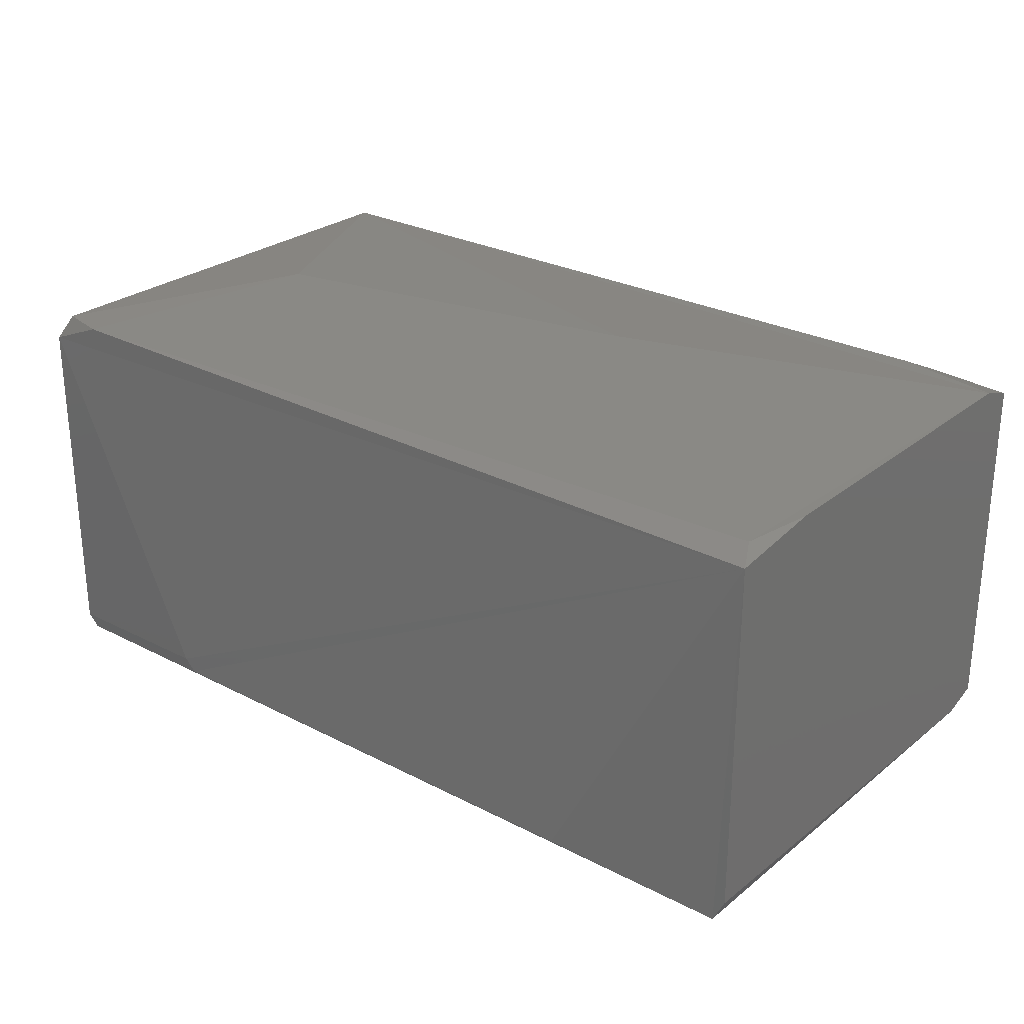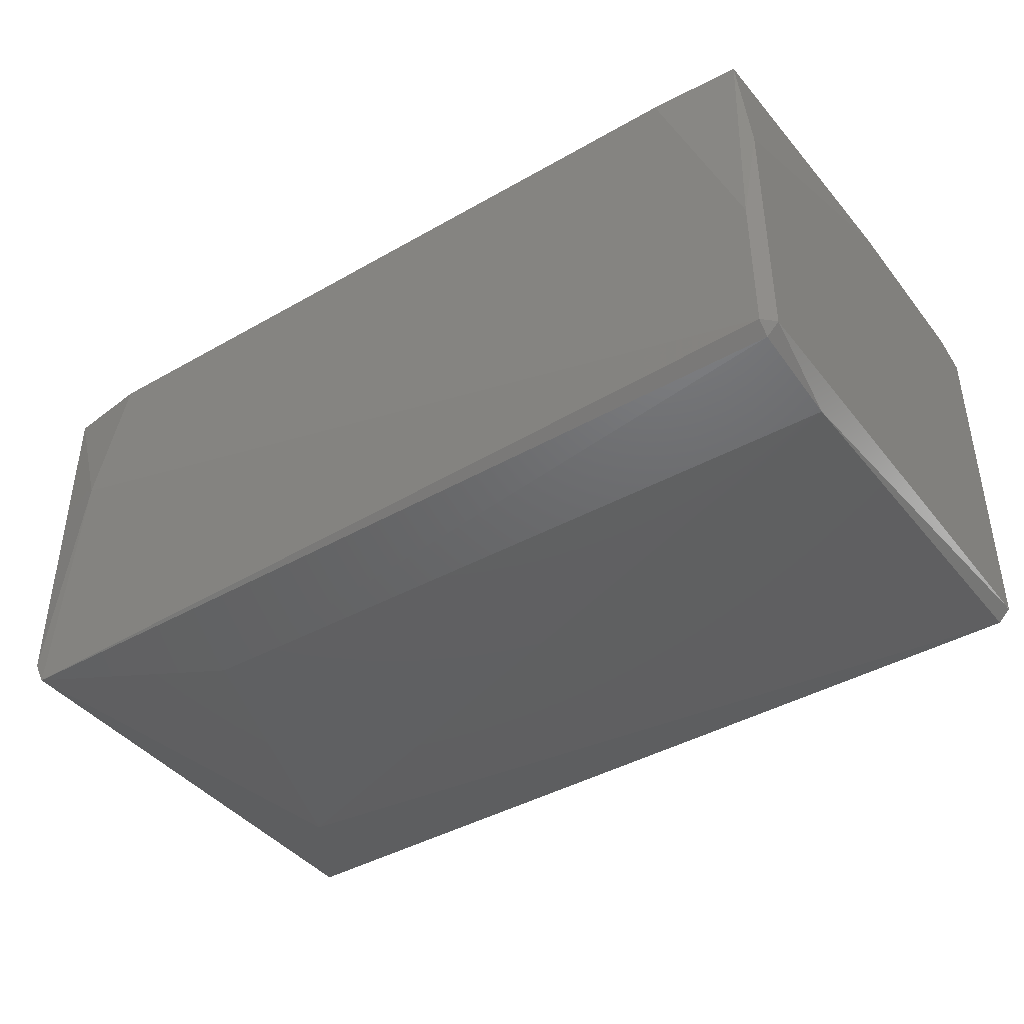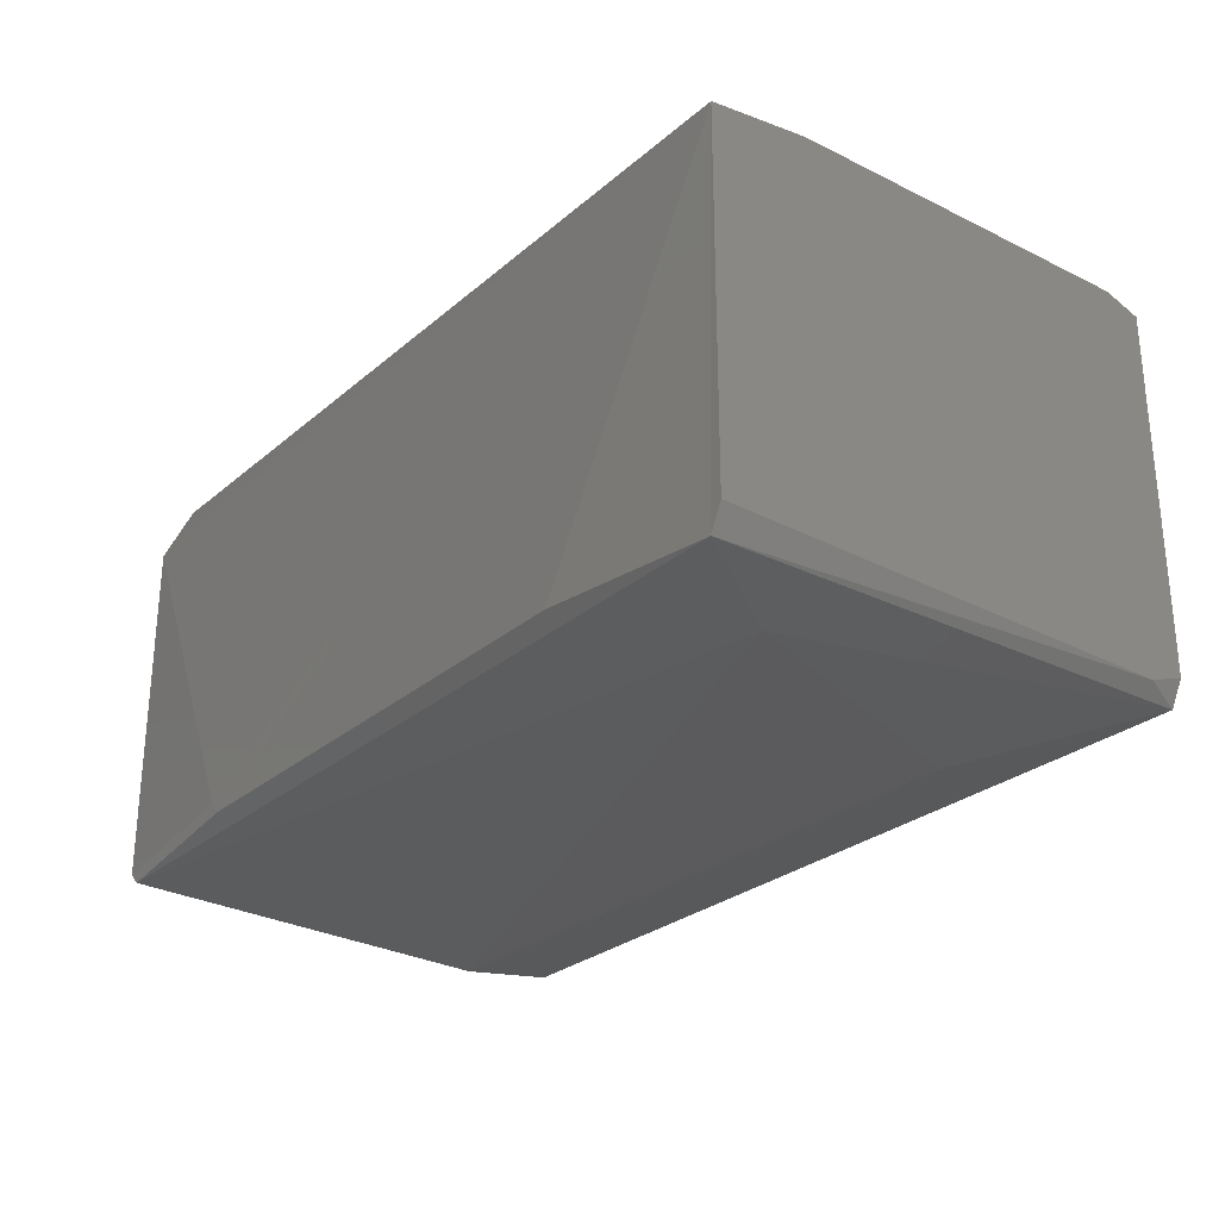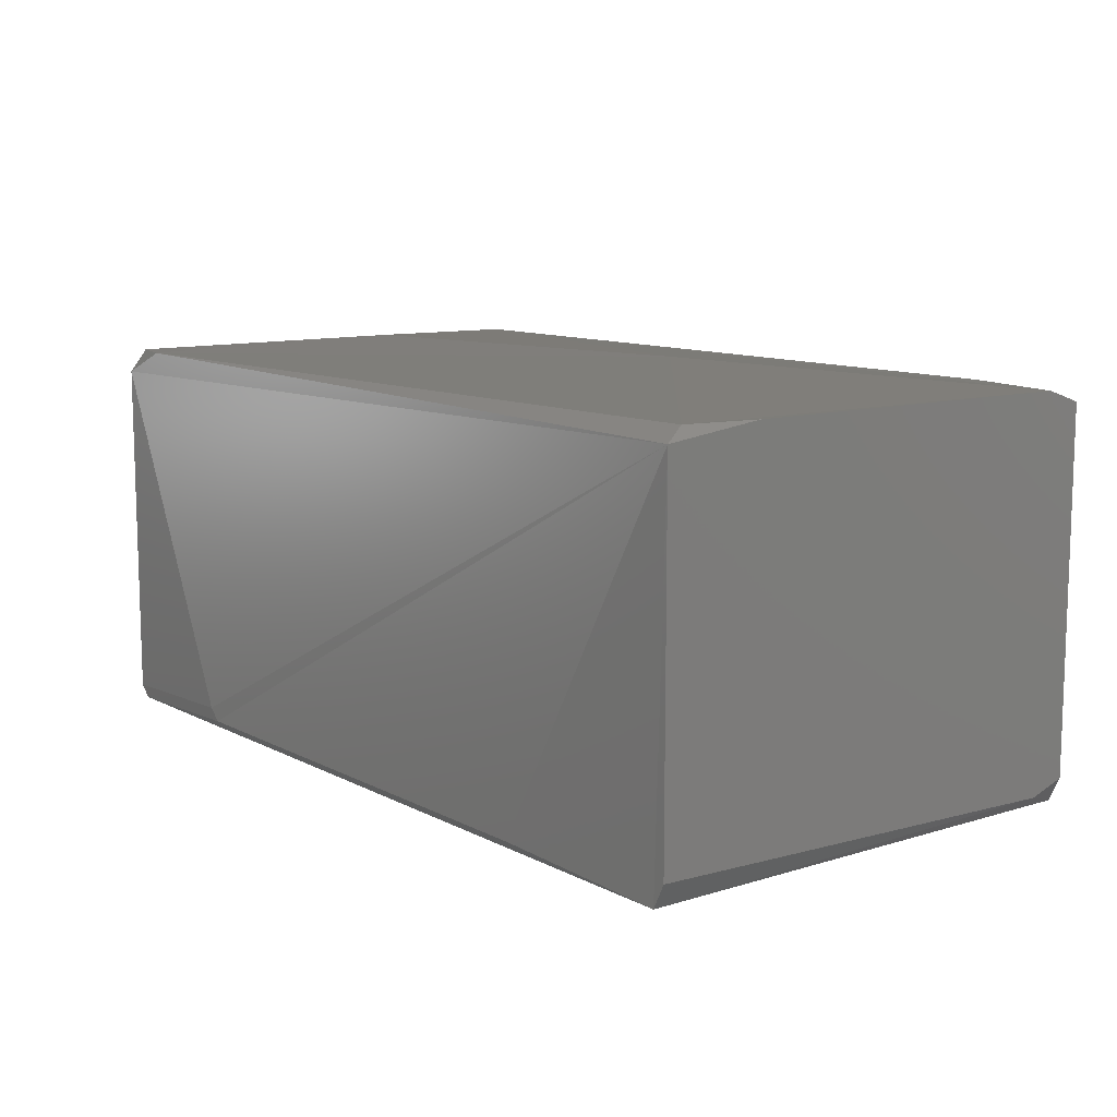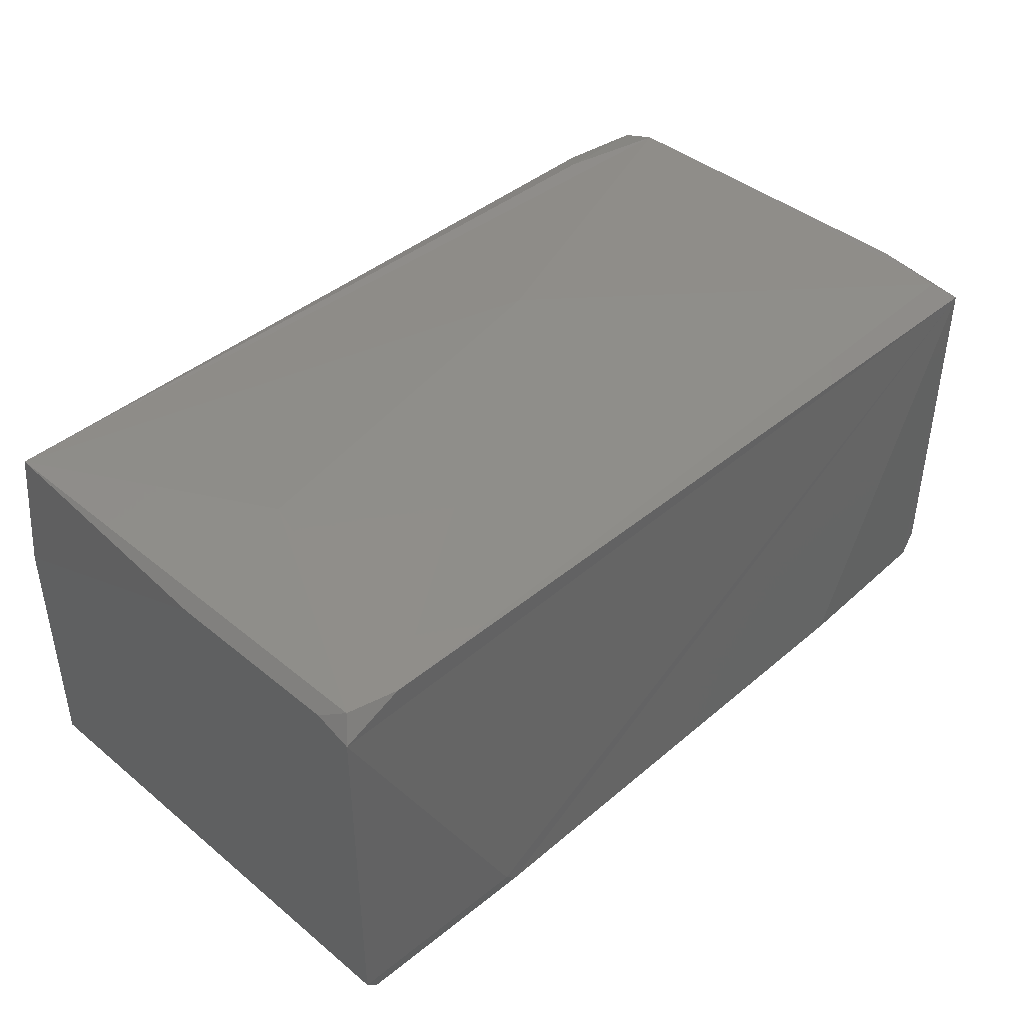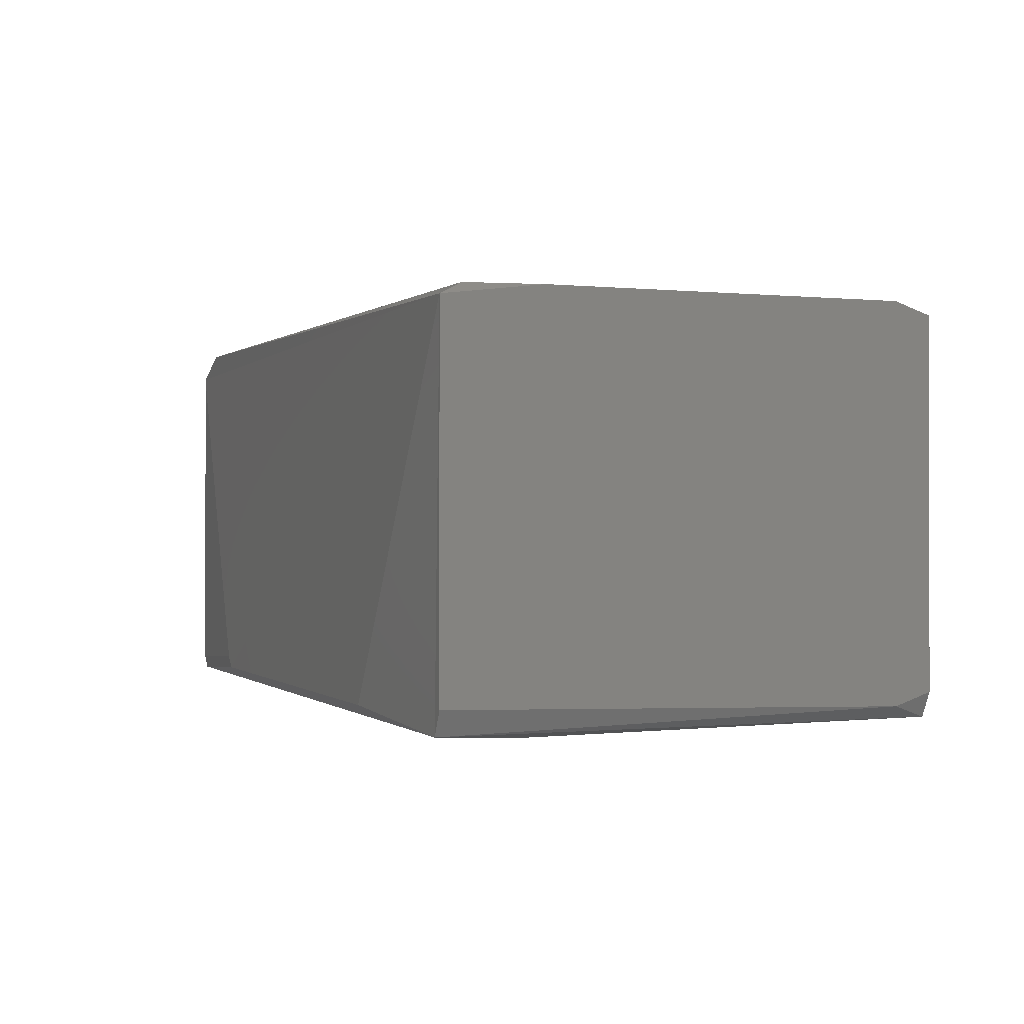
<metadata>
{"format":"stl","ext":"stl","renderer":"f3d","projection":"perspective","resolution":1024,"background":"white","views":[{"elev":26.6,"azim":38.9,"up":"+Y"},{"elev":-41.5,"azim":-145.3,"up":"+Y"},{"elev":-27.0,"azim":52.8,"up":"+Y"},{"elev":10.5,"azim":52.2,"up":"+Y"},{"elev":42.0,"azim":-45.5,"up":"+Y"},{"elev":-0.3,"azim":68.5,"up":"+Y"}]}
</metadata>
<code>
# stl→obj: 35 verts, 66 faces
v 0.07823 -0.0313 -0.03573
v 0.07823 -0.02918 -0.04207
v 0.07823 0.03213 -0.04207
v 0.07823 0.03424 -0.03573
v 0.07823 0.03424 0.02557
v 0.07823 0.03213 0.04248
v 0.07823 -0.02918 0.04248
v 0.0761 -0.03341 -0.04207
v 0.0761 -0.03341 0.04248
v -0.07612 0.03424 0.04037
v -0.07823 0.03001 0.04248
v -0.06765 0.03424 0.04248
v -0.07823 -0.0313 0.04248
v -0.07823 -0.0313 -0.04207
v -0.07612 -0.03553 -0.02516
v -0.07612 -0.03341 0.04248
v 0.0444 -0.0313 0.0446
v 0.06342 -0.03553 0.02345
v 0.01478 0.03636 -0.01248
v 0.0761 0.03424 0.03825
v -0.06131 0.03213 -0.04419
v -0.07612 0.03424 -0.04207
v 0.06342 0.03213 -0.04419
v -0.05497 0.03636 0.000205
v -0.07612 -0.03341 -0.04207
v -0.07612 -0.0313 -0.04419
v -0.04652 -0.02918 0.0446
v -0.0444 -0.0313 0.0446
v -0.07823 0.0131 -0.04207
v -0.07823 0.03213 0.004429
v 0.0444 -0.03553 -0.02728
v 0.06976 0.008859 -0.04419
v 0.05919 0.03424 -0.03996
v -0.07612 -0.005926 -0.04419
v -0.07823 0.03213 0.03614
f 1 2 3
f 1 3 4
f 1 4 5
f 1 5 6
f 6 7 1
f 8 1 9
f 10 11 12
f 13 14 15
f 13 15 16
f 6 17 9
f 6 9 7
f 7 9 1
f 18 9 16
f 18 16 15
f 18 8 9
f 4 19 20
f 4 20 5
f 2 1 8
f 21 22 23
f 24 22 10
f 24 19 22
f 25 15 14
f 25 14 26
f 25 26 8
f 27 11 13
f 6 12 11
f 6 11 27
f 6 27 28
f 28 17 6
f 20 6 5
f 12 20 19
f 12 19 24
f 24 10 12
f 20 12 6
f 29 30 22
f 31 8 18
f 31 18 15
f 31 15 25
f 31 25 8
f 32 3 2
f 32 2 8
f 32 8 26
f 32 23 3
f 22 19 4
f 22 4 33
f 33 4 3
f 33 3 23
f 33 23 22
f 27 13 16
f 27 16 28
f 28 16 9
f 28 9 17
f 34 22 21
f 26 34 21
f 26 21 23
f 23 32 26
f 34 26 14
f 34 14 29
f 34 29 22
f 35 11 10
f 35 10 22
f 35 22 30
f 11 35 30
f 11 30 29
f 11 29 14
f 14 13 11

</code>
